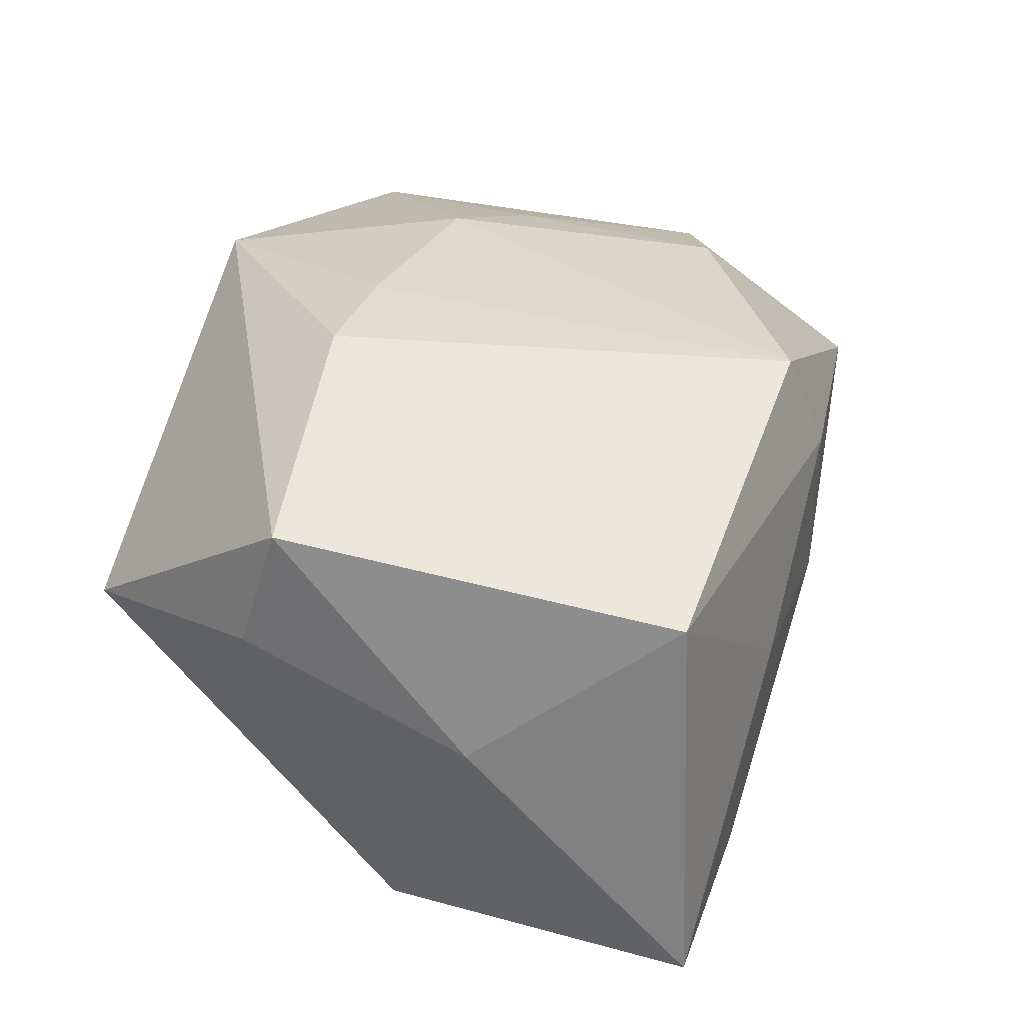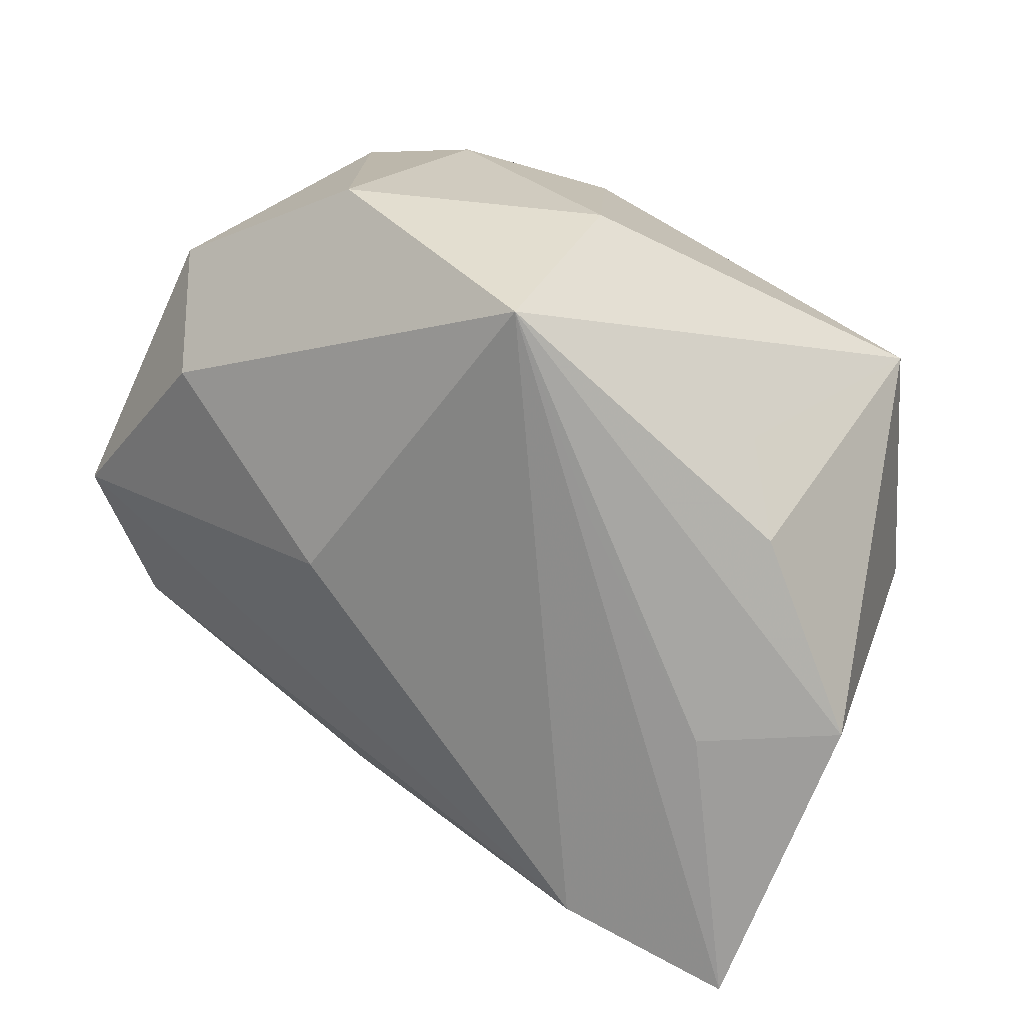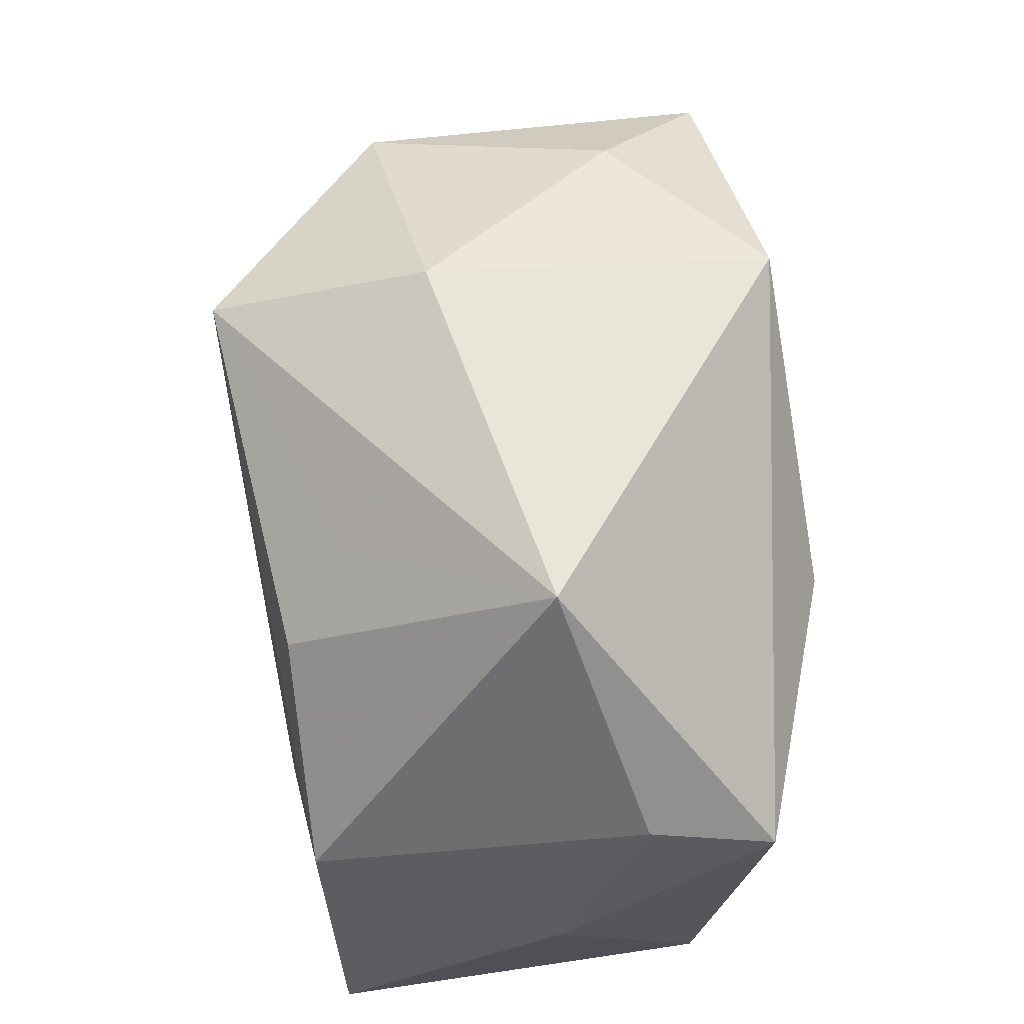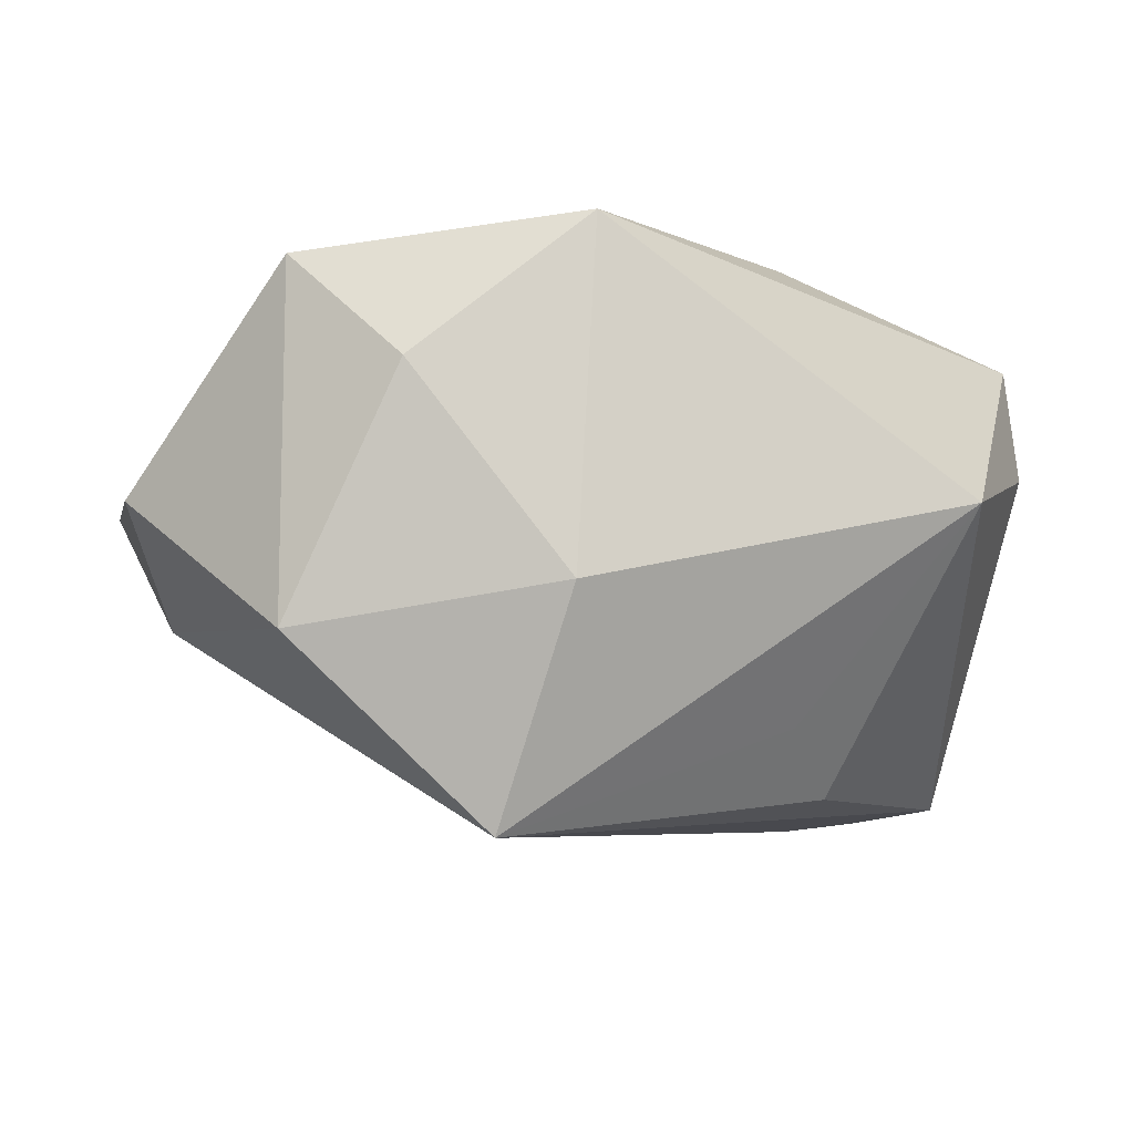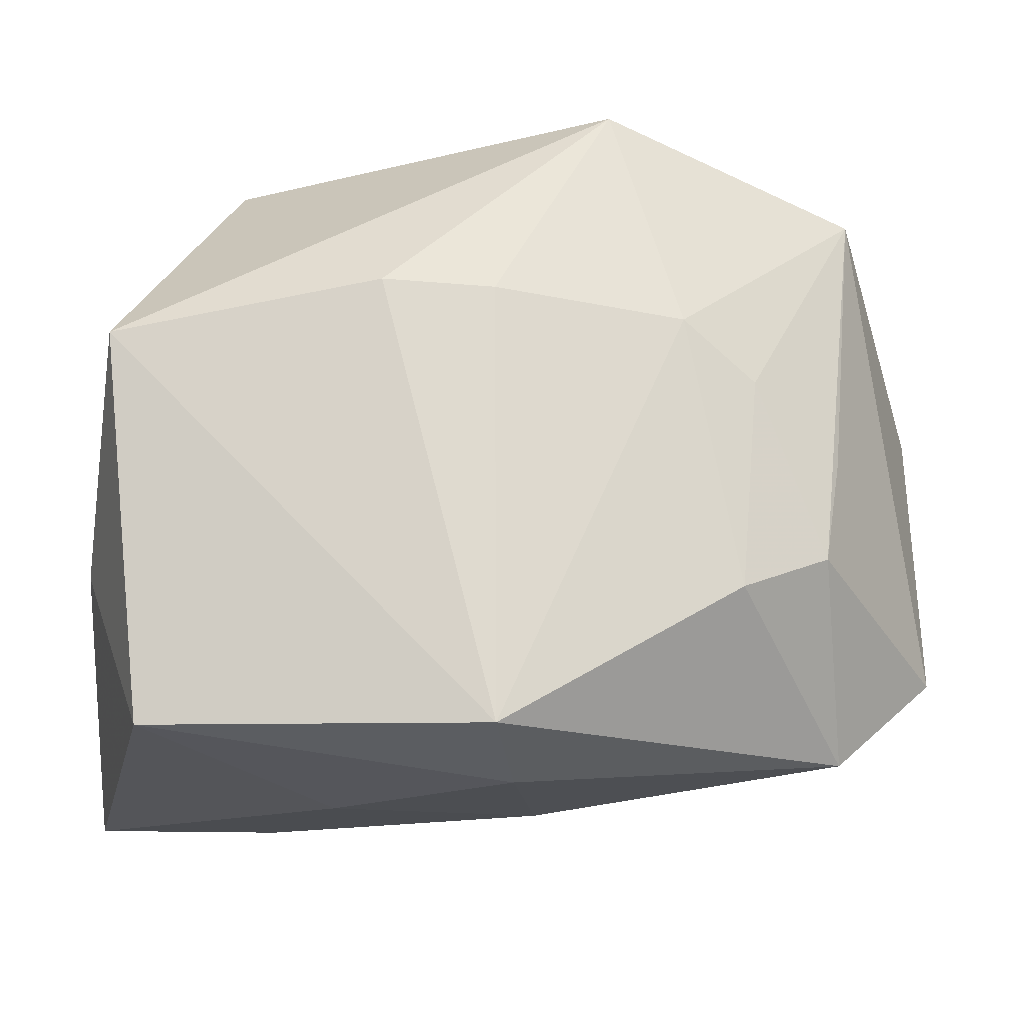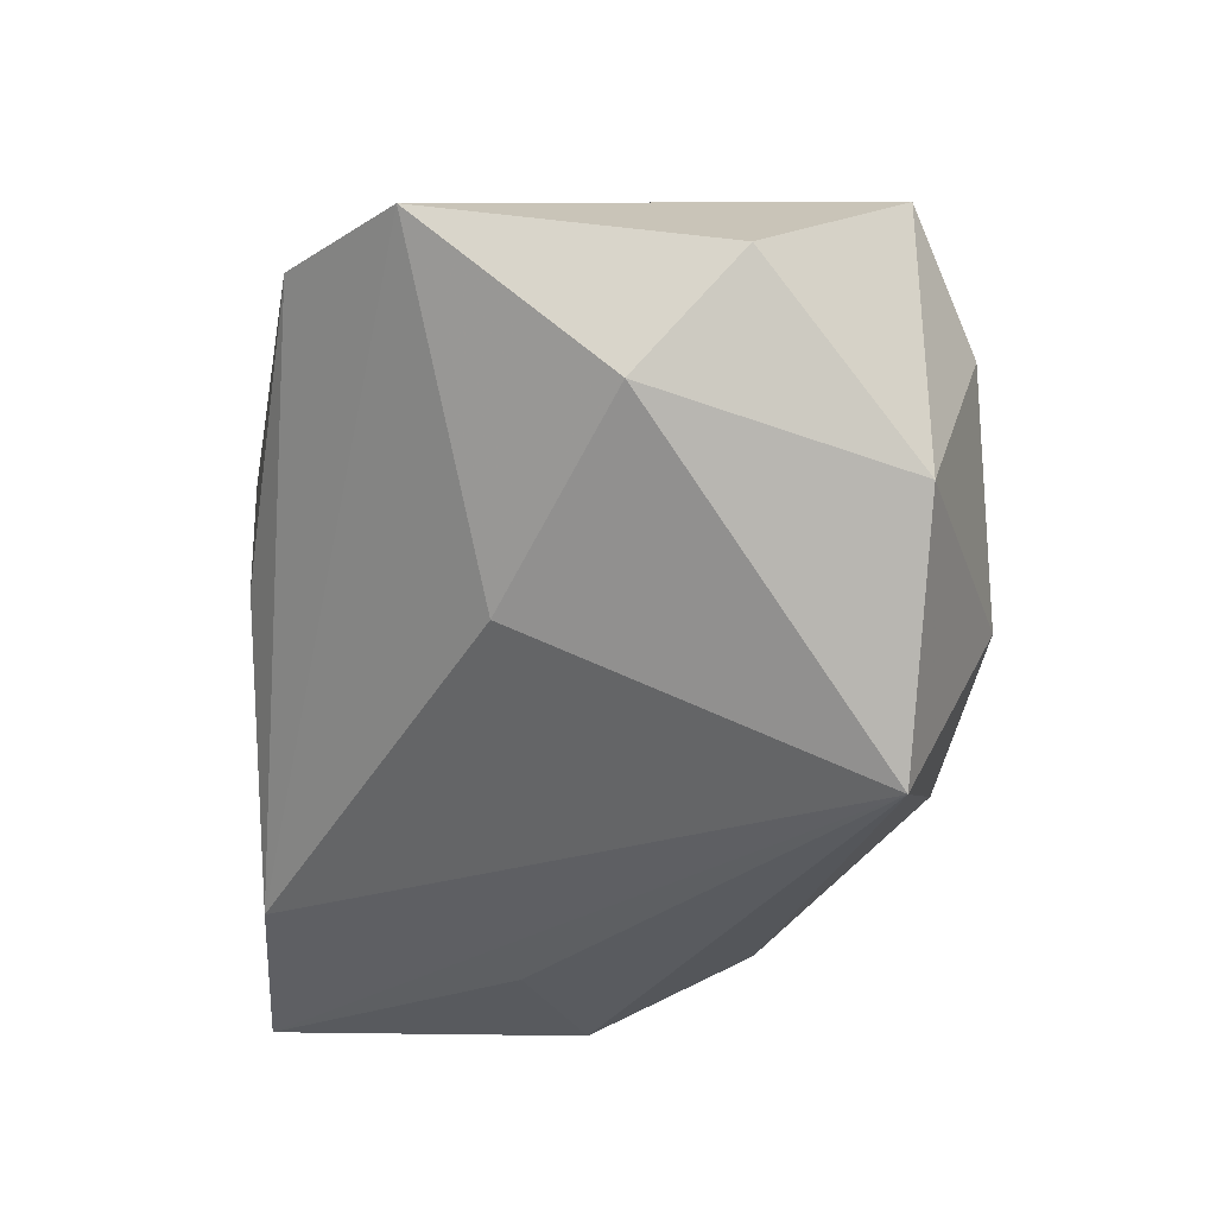
<metadata>
{"format":"obj","ext":"obj","renderer":"f3d","projection":"perspective","resolution":1024,"background":"white","views":[{"elev":30.7,"azim":-70.7,"up":"+Z"},{"elev":-75.4,"azim":153.4,"up":"+Z"},{"elev":58.3,"azim":-96.1,"up":"+Y"},{"elev":-10.7,"azim":167.3,"up":"+Z"},{"elev":-21.0,"azim":-11.6,"up":"+Y"},{"elev":-39.4,"azim":87.8,"up":"+Z"}]}
</metadata>
<code>
v 0.008172 0.0324 0.02194
v 0.01983 -0.01591 0.02327
v 0.03382 -0.02799 0.007255
v -0.01716 0.0135 -0.02541
v 0.02068 -0.01034 -0.01812
v -0.01211 0.02089 -0.01997
v 0.04545 0.009258 -4.11e-05
v 0.005904 -0.03168 -0.003638
v -0.003302 -0.03015 0.02353
v -0.003844 0.01119 0.02516
v -0.01789 -0.03043 -0.02165
v -0.03518 -0.03058 -0.0237
v 0.02163 0.004541 0.02332
v 0.04481 -0.01836 0.003863
v 0.0002265 -0.03296 0.01394
v 0.03328 0.02401 -0.01329
v 0.04034 -0.0004016 -0.01007
v 0.009996 0.0324 -0.009674
v -0.03275 -0.00078 -0.02485
v -0.03824 0.01072 0.005499
v -0.03403 -0.02904 0.01238
v -0.02538 0.0324 -0.001676
v 0.03333 0.0246 0.01873
v -0.0386 0.006967 0.01715
v -0.0386 -0.01063 -0.002051
v 0.01424 0.009541 0.02524
v -0.0003257 0.008489 -0.02839
v 0.03086 -0.001543 0.0195
v -0.01435 0.01125 0.02459
v -0.01995 -0.007183 -0.02665
v 0.02897 -0.01171 0.02054
v 0.02419 0.03056 0.008789
v -0.01414 -0.03241 -0.001507
v 0.01479 0.02302 -0.03008
f 24 21 9
f 9 21 15
f 25 19 12
f 25 21 24
f 12 21 25
f 30 19 34
f 12 19 30
f 15 21 33
f 33 21 12
f 24 22 20
f 20 22 19
f 20 25 24
f 19 25 20
f 34 19 4
f 19 22 4
f 34 12 27
f 27 30 34
f 12 30 27
f 34 22 18
f 18 16 34
f 3 9 15
f 7 16 23
f 23 14 7
f 6 22 34
f 34 4 6
f 6 4 22
f 26 10 9
f 24 9 29
f 9 10 29
f 23 16 32
f 16 18 32
f 15 33 8
f 8 3 15
f 17 7 14
f 17 5 34
f 17 14 5
f 34 16 17
f 16 7 17
f 31 3 14
f 1 18 22
f 1 32 18
f 23 32 1
f 1 22 24
f 24 29 1
f 1 29 10
f 1 26 23
f 10 26 1
f 11 33 12
f 11 8 33
f 3 8 11
f 11 12 34
f 34 5 11
f 5 14 11
f 14 3 11
f 28 14 23
f 23 31 28
f 28 31 14
f 23 26 13
f 13 31 23
f 9 3 2
f 3 31 2
f 2 26 9
f 2 13 26
f 31 13 2

</code>
